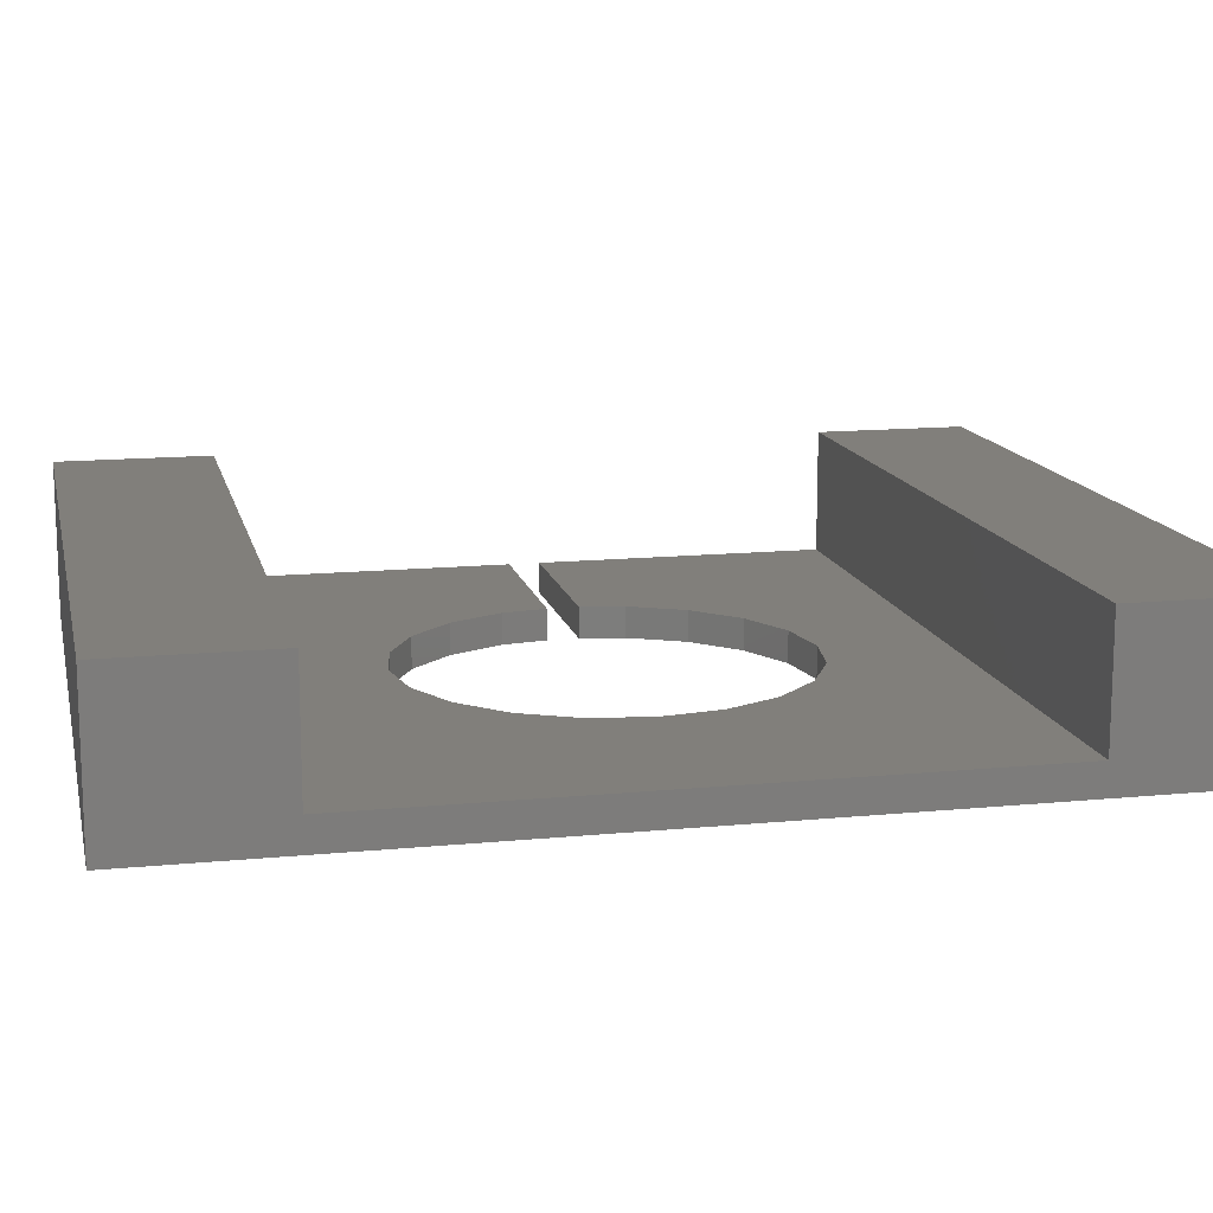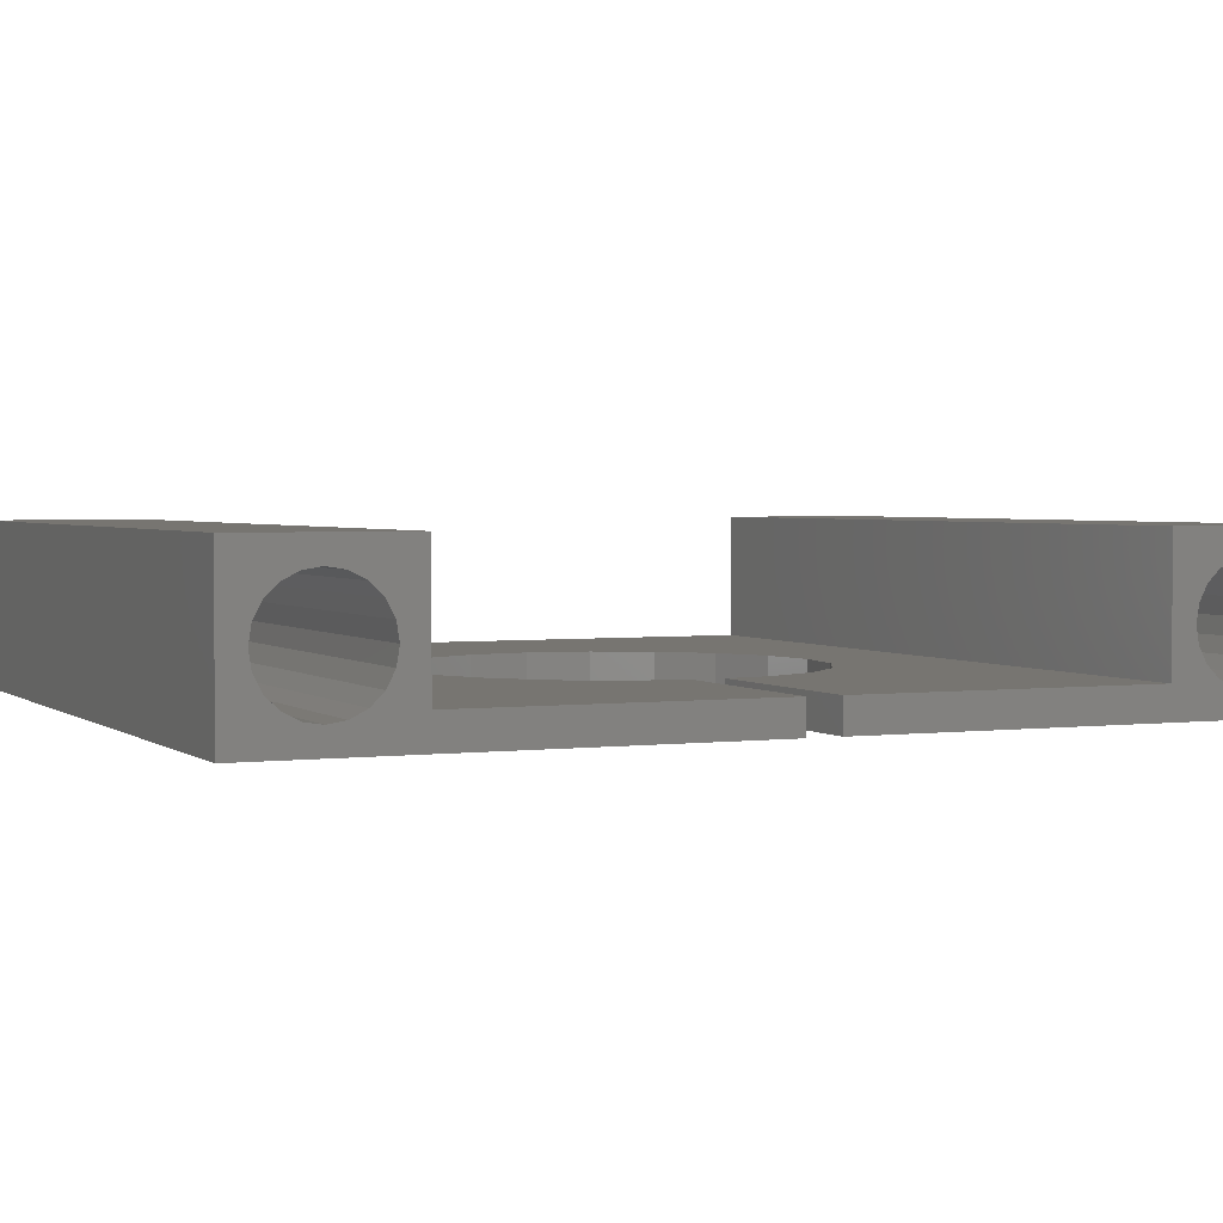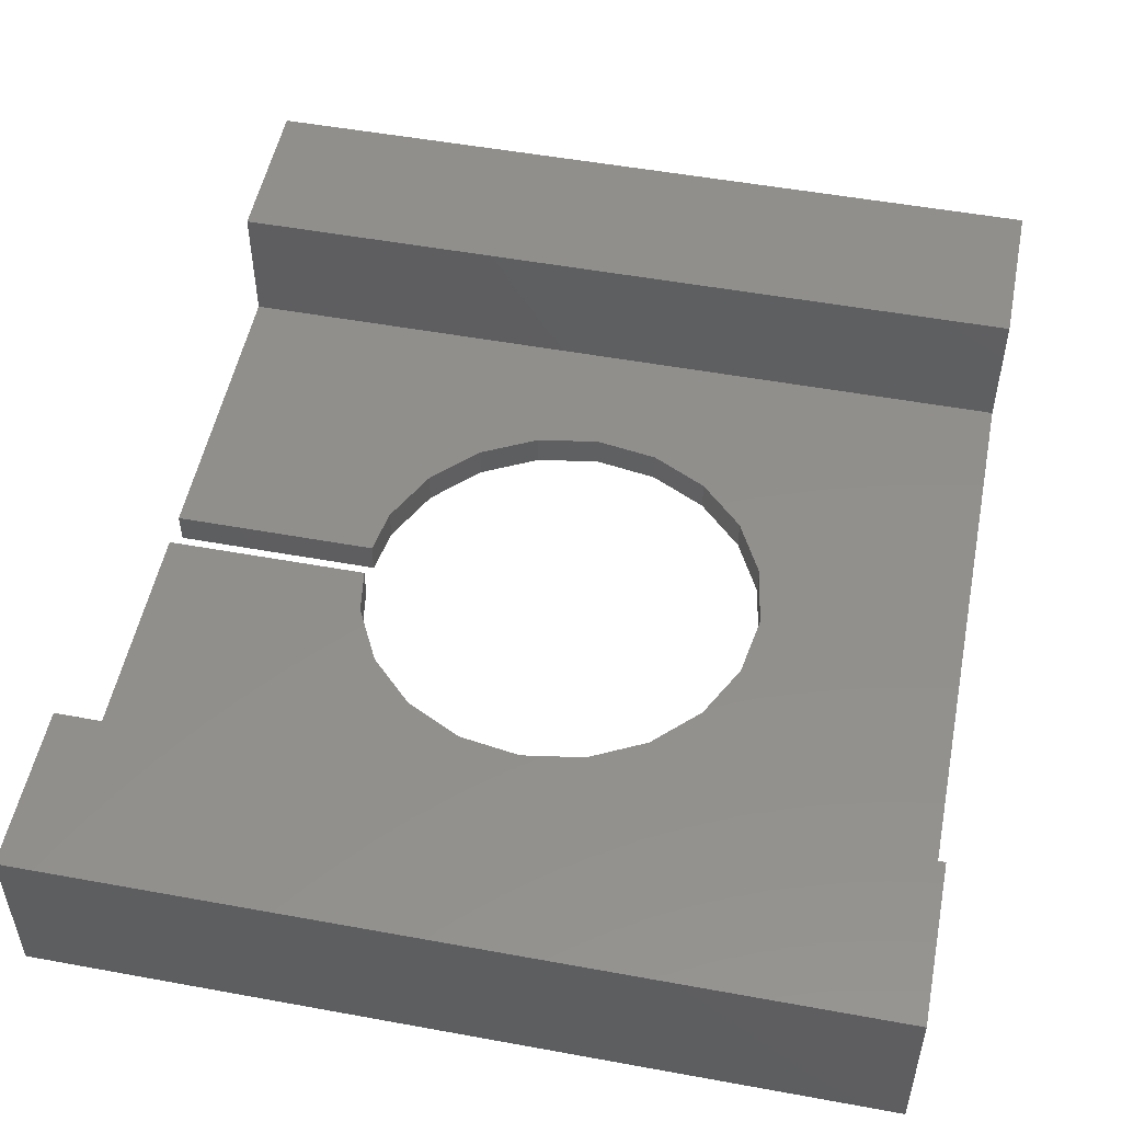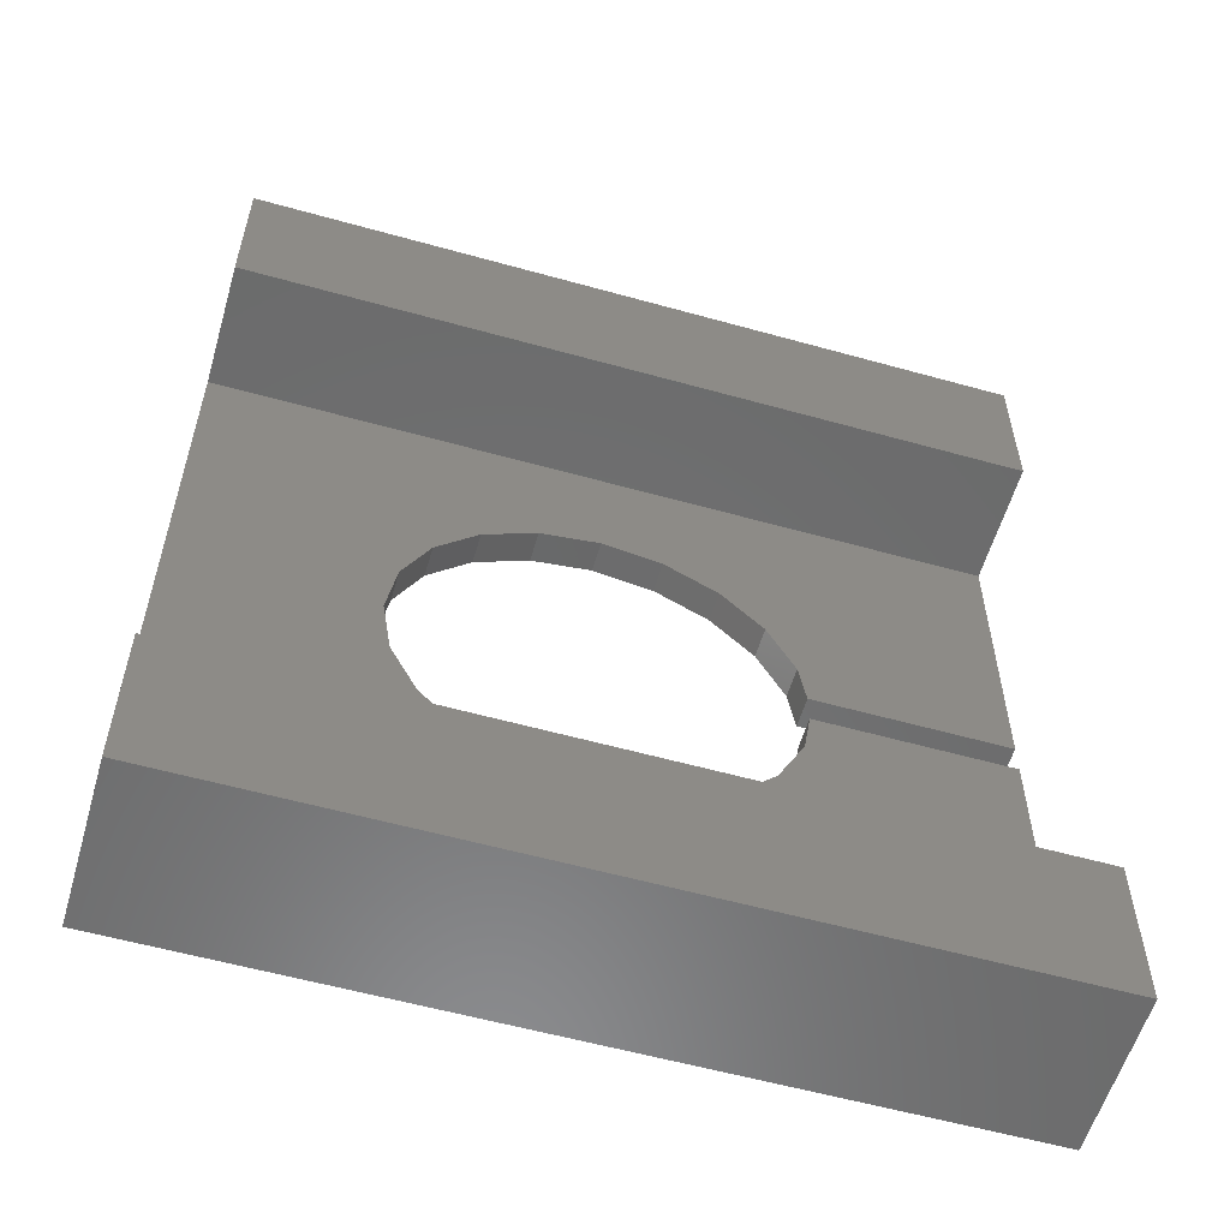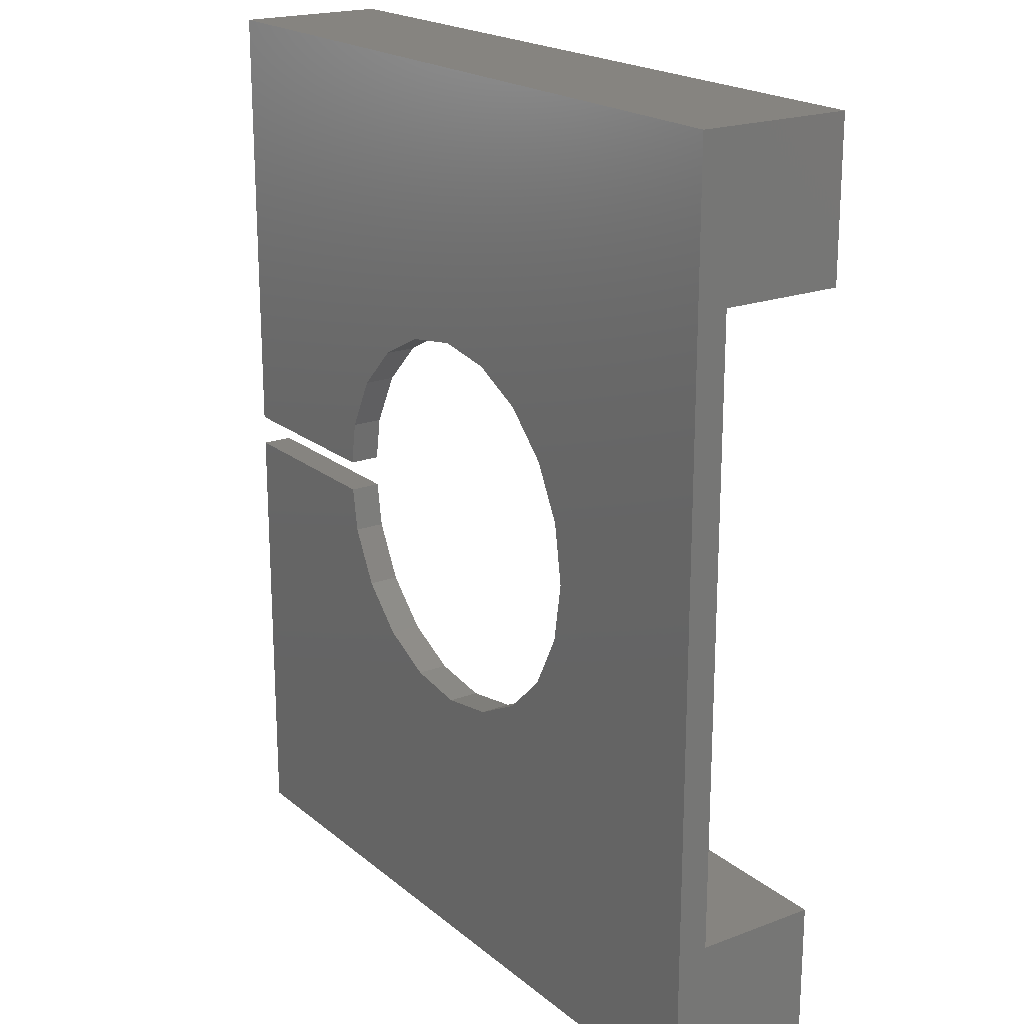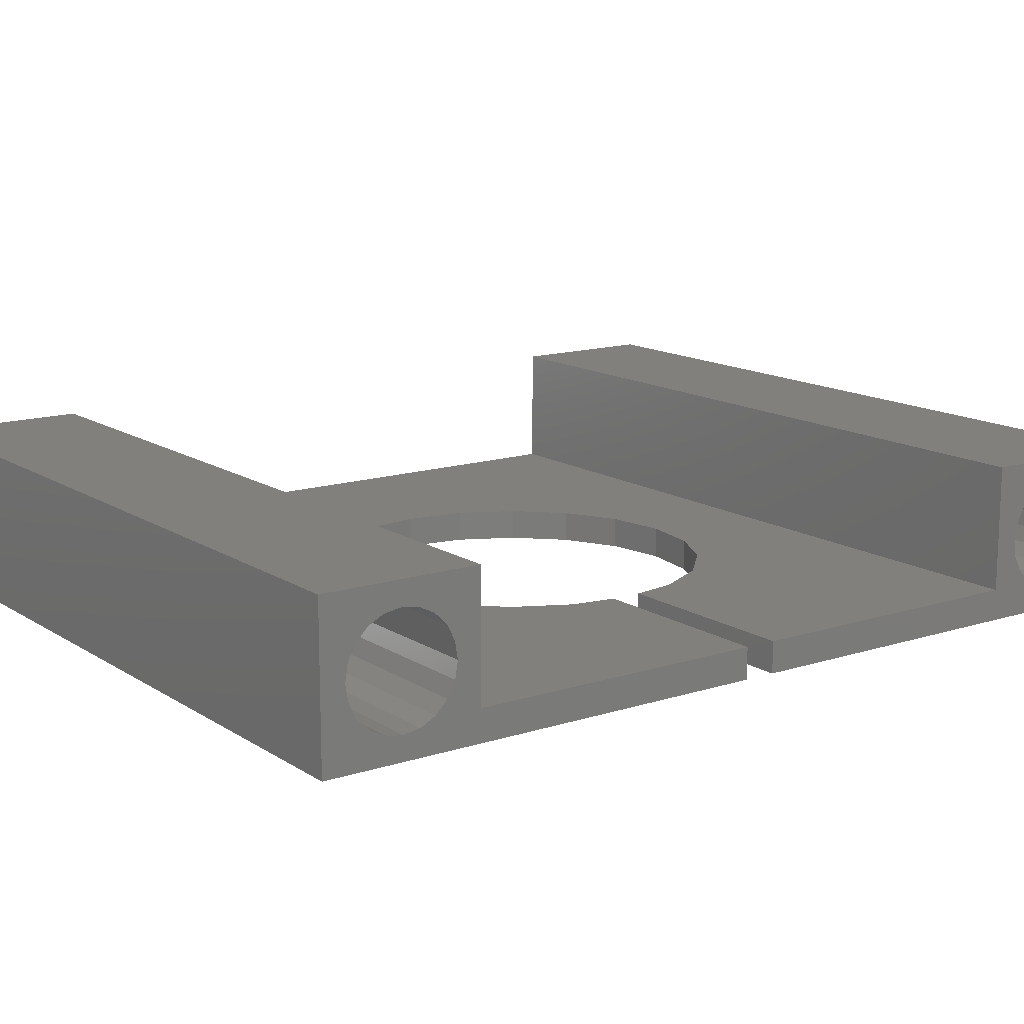
<metadata>
{"format":"stl","ext":"stl","renderer":"f3d","projection":"perspective","resolution":1024,"background":"white","views":[{"elev":13.6,"azim":-102.5,"up":"+Z"},{"elev":2.6,"azim":65.9,"up":"+Z"},{"elev":51.8,"azim":-168.8,"up":"+Z"},{"elev":-57.4,"azim":-16.2,"up":"+Y"},{"elev":20.1,"azim":-124.6,"up":"+Y"},{"elev":13.8,"azim":54.3,"up":"+Z"}]}
</metadata>
<code>
# stl→obj: 142 verts, 280 faces
v -25 30 0
v -25 20 2
v -25 30 10
v -25 -20 2
v -25 -30 0
v -25 -30 10
v -25 -20 10
v -25 20 10
v 25 20 10
v 25 30 10
v 25 28.5 5
v 25 30 0
v 25 28.33 6.082
v 25 27.83 7.057
v 25 27.06 7.832
v 25 26.08 8.329
v 25 25 8.5
v 25 21.67 6.082
v 25 21.5 5
v 25 22.17 7.057
v 25 22.94 7.832
v 25 23.92 8.329
v 25 28.33 3.918
v 25 27.83 2.943
v 25 27.06 2.168
v 25 26.08 1.671
v 25 25 1.5
v 25 23.92 1.671
v 25 20 2
v 25 21.67 3.918
v 25 22.17 2.943
v 25 22.94 2.168
v 25 1 0
v 25 1 2
v 25 -20 10
v 25 -21.5 5
v 25 -20 2
v 25 -21.67 6.082
v 25 -22.17 7.057
v 25 -22.94 7.832
v 25 -23.92 8.329
v 25 -25 8.5
v 25 -30 10
v 25 -28.33 6.082
v 25 -28.5 5
v 25 -27.83 7.057
v 25 -27.06 7.832
v 25 -26.08 8.329
v 25 -1 0
v 25 -1 2
v 25 -21.67 3.918
v 25 -22.17 2.943
v 25 -22.94 2.168
v 25 -23.92 1.671
v 25 -30 0
v 25 -25 1.5
v 25 -26.08 1.671
v 25 -27.06 2.168
v 25 -27.83 2.943
v 25 -28.33 3.918
v 10.11 -7.347 0
v 11.89 -3.863 0
v 12.34 -1 0
v 7.347 -10.11 0
v 3.863 -11.89 0
v 0 -12.5 0
v -3.863 -11.89 0
v -11.89 -3.863 0
v -12.5 0 0
v -10.11 -7.347 0
v -7.347 -10.11 0
v 11.89 3.863 0
v 12.34 1 0
v 10.11 7.347 0
v 7.347 10.11 0
v 3.863 11.89 0
v 0 12.5 0
v -3.863 11.89 0
v -7.347 10.11 0
v -10.11 7.347 0
v -11.89 3.863 0
v 10.11 7.347 2
v 11.89 3.863 2
v 12.34 1 2
v 7.347 10.11 2
v 3.863 11.89 2
v 0 12.5 2
v -11.89 3.863 2
v -12.5 0 2
v -10.11 7.347 2
v -7.347 10.11 2
v -3.863 11.89 2
v 11.89 -3.863 2
v 12.34 -1 2
v 10.11 -7.347 2
v 7.347 -10.11 2
v 3.863 -11.89 2
v 0 -12.5 2
v -3.863 -11.89 2
v -11.89 -3.863 2
v -7.347 -10.11 2
v -10.11 -7.347 2
v 0 26.08 8.329
v 0 27.06 7.832
v 0 25 1.5
v 0 23.92 1.671
v 0 27.06 2.168
v 0 26.08 1.671
v 0 28.33 3.918
v 0 28.5 5
v 0 27.83 2.943
v 0 28.33 6.082
v 0 27.83 7.057
v 0 25 8.5
v 0 23.92 8.329
v 0 21.67 3.918
v 0 22.17 2.943
v 0 22.94 2.168
v 0 22.94 7.832
v 0 22.17 7.057
v 0 21.67 6.082
v 0 21.5 5
v 0 -25 8.5
v 0 -23.92 8.329
v 0 -22.17 2.943
v 0 -21.67 3.918
v 0 -25 1.5
v 0 -26.08 1.671
v 0 -22.94 2.168
v 0 -23.92 1.671
v 0 -21.67 6.082
v 0 -22.17 7.057
v 0 -22.94 7.832
v 0 -27.83 2.943
v 0 -27.06 2.168
v 0 -26.08 8.329
v 0 -27.06 7.832
v 0 -27.83 7.057
v 0 -21.5 5
v 0 -28.5 5
v 0 -28.33 3.918
v 0 -28.33 6.082
f 1 2 3
f 1 4 2
f 5 4 1
f 6 4 5
f 4 6 7
f 3 2 8
f 3 9 10
f 9 3 8
f 10 11 12
f 10 13 11
f 10 14 13
f 10 15 14
f 10 16 15
f 10 17 16
f 9 17 10
f 18 9 19
f 20 9 18
f 21 9 20
f 22 9 21
f 17 9 22
f 23 12 11
f 24 12 23
f 25 12 24
f 26 12 25
f 27 12 26
f 28 12 27
f 29 19 9
f 19 29 30
f 29 31 30
f 29 32 31
f 29 28 32
f 29 12 28
f 33 29 34
f 29 33 12
f 35 36 37
f 35 38 36
f 35 39 38
f 35 40 39
f 35 41 40
f 35 42 41
f 43 42 35
f 44 43 45
f 46 43 44
f 47 43 46
f 48 43 47
f 42 43 48
f 37 49 50
f 51 37 36
f 52 37 51
f 53 37 52
f 54 37 53
f 55 37 54
f 55 54 56
f 55 45 43
f 37 55 49
f 57 55 56
f 58 55 57
f 59 55 58
f 60 55 59
f 45 55 60
f 61 49 55
f 49 62 63
f 49 61 62
f 55 64 61
f 55 65 64
f 55 66 65
f 5 66 55
f 66 5 67
f 68 5 69
f 70 5 68
f 71 5 70
f 67 5 71
f 72 33 73
f 74 33 72
f 33 74 12
f 75 12 74
f 76 12 75
f 77 12 76
f 1 77 78
f 1 78 79
f 1 69 5
f 77 1 12
f 80 1 79
f 81 1 80
f 69 1 81
f 2 9 8
f 9 2 29
f 12 3 10
f 3 12 1
f 7 43 35
f 43 7 6
f 37 7 35
f 7 37 4
f 5 43 6
f 43 5 55
f 82 34 29
f 34 83 84
f 34 82 83
f 29 85 82
f 29 86 85
f 29 87 86
f 2 87 29
f 88 2 89
f 90 2 88
f 91 2 90
f 92 2 91
f 87 2 92
f 93 50 94
f 95 50 93
f 50 95 37
f 96 37 95
f 97 37 96
f 98 37 97
f 4 98 99
f 4 89 2
f 89 4 100
f 98 4 37
f 101 4 99
f 102 4 101
f 100 4 102
f 103 15 16
f 15 103 104
f 105 28 27
f 28 105 106
f 107 26 25
f 26 107 108
f 109 11 110
f 11 109 23
f 111 23 109
f 23 111 24
f 110 13 112
f 13 110 11
f 113 15 104
f 15 113 14
f 112 14 113
f 14 112 13
f 107 24 111
f 24 107 25
f 114 16 17
f 16 114 103
f 108 27 26
f 27 108 105
f 115 17 22
f 17 115 114
f 31 116 30
f 116 31 117
f 32 117 31
f 117 32 118
f 20 119 21
f 119 20 120
f 112 109 110
f 113 109 112
f 113 111 109
f 104 111 113
f 104 107 111
f 103 107 104
f 103 108 107
f 114 108 103
f 114 105 108
f 115 105 114
f 115 106 105
f 119 106 115
f 119 118 106
f 120 118 119
f 120 117 118
f 121 117 120
f 121 116 117
f 116 121 122
f 18 120 20
f 120 18 121
f 106 32 28
f 32 106 118
f 119 22 21
f 22 119 115
f 30 122 19
f 122 30 116
f 19 121 18
f 121 19 122
f 123 41 42
f 41 123 124
f 125 51 126
f 51 125 52
f 127 57 56
f 57 127 128
f 129 54 53
f 54 129 130
f 131 39 132
f 39 131 38
f 132 40 133
f 40 132 39
f 58 134 59
f 134 58 135
f 128 58 57
f 58 128 135
f 136 42 48
f 42 136 123
f 46 137 47
f 137 46 138
f 137 48 47
f 48 137 136
f 129 52 125
f 52 129 53
f 139 38 131
f 38 139 36
f 126 36 139
f 36 126 51
f 124 40 41
f 40 124 133
f 130 56 54
f 56 130 127
f 60 140 45
f 140 60 141
f 131 126 139
f 132 126 131
f 132 125 126
f 133 125 132
f 133 129 125
f 124 129 133
f 124 130 129
f 123 130 124
f 123 127 130
f 136 127 123
f 136 128 127
f 137 128 136
f 137 135 128
f 138 135 137
f 138 134 135
f 142 134 138
f 142 141 134
f 141 142 140
f 59 141 60
f 141 59 134
f 45 142 44
f 142 45 140
f 44 138 46
f 138 44 142
f 73 83 72
f 83 73 84
f 76 85 86
f 85 76 75
f 88 80 90
f 80 88 81
f 67 101 99
f 101 67 71
f 74 85 75
f 85 74 82
f 72 82 74
f 82 72 83
f 77 86 87
f 86 77 76
f 78 87 92
f 87 78 77
f 90 79 91
f 79 90 80
f 79 92 91
f 92 79 78
f 64 95 61
f 95 64 96
f 100 69 89
f 69 100 68
f 101 70 102
f 70 101 71
f 102 68 100
f 68 102 70
f 89 81 88
f 81 89 69
f 61 93 62
f 93 61 95
f 65 98 97
f 98 65 66
f 64 97 96
f 97 64 65
f 66 99 98
f 99 66 67
f 62 94 63
f 94 62 93
f 73 34 84
f 34 73 33
f 49 94 50
f 94 49 63

</code>
